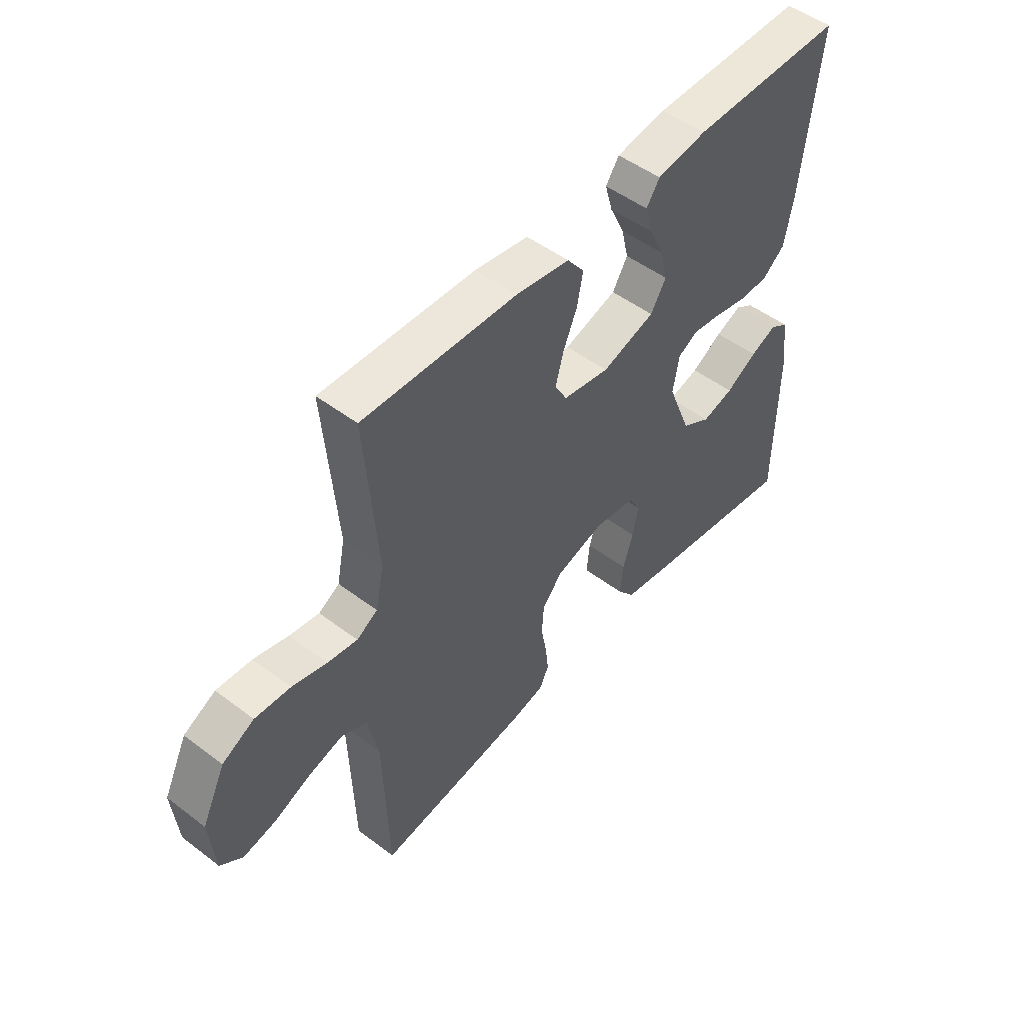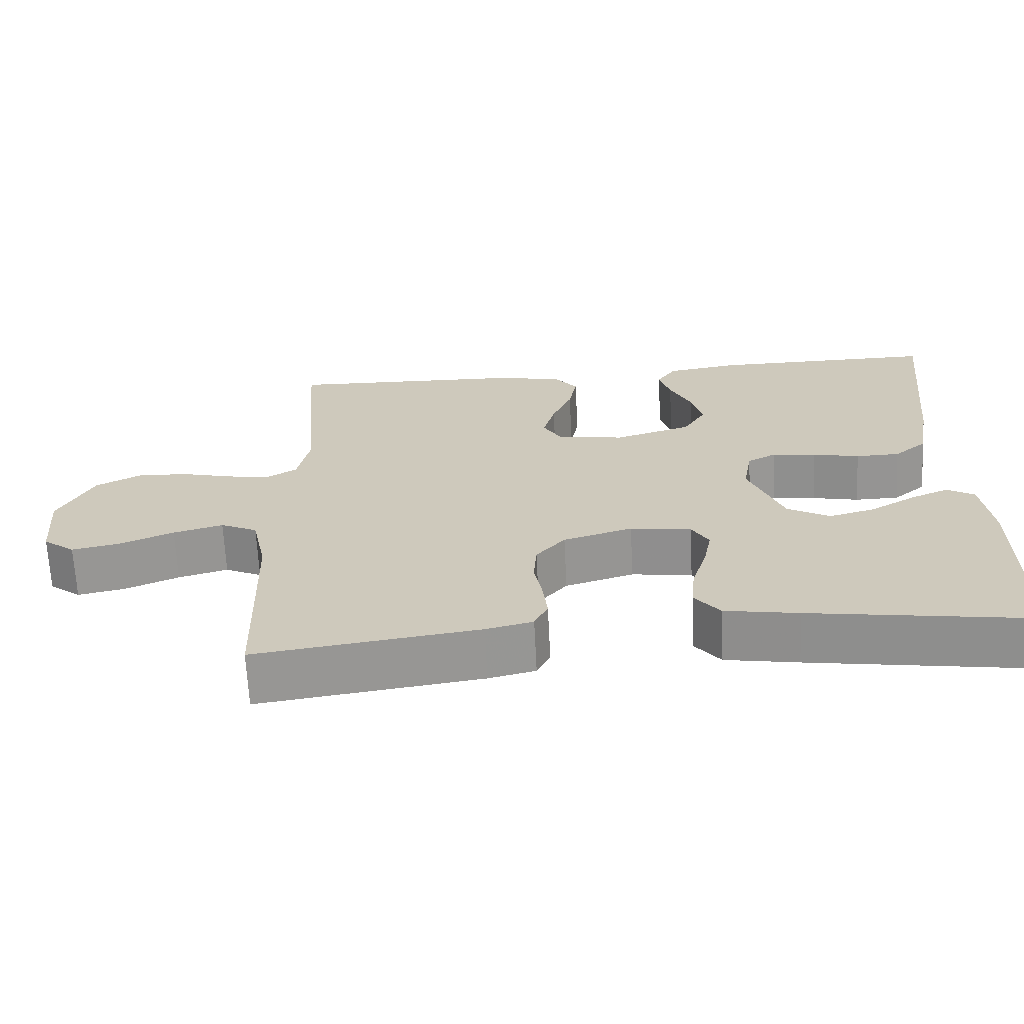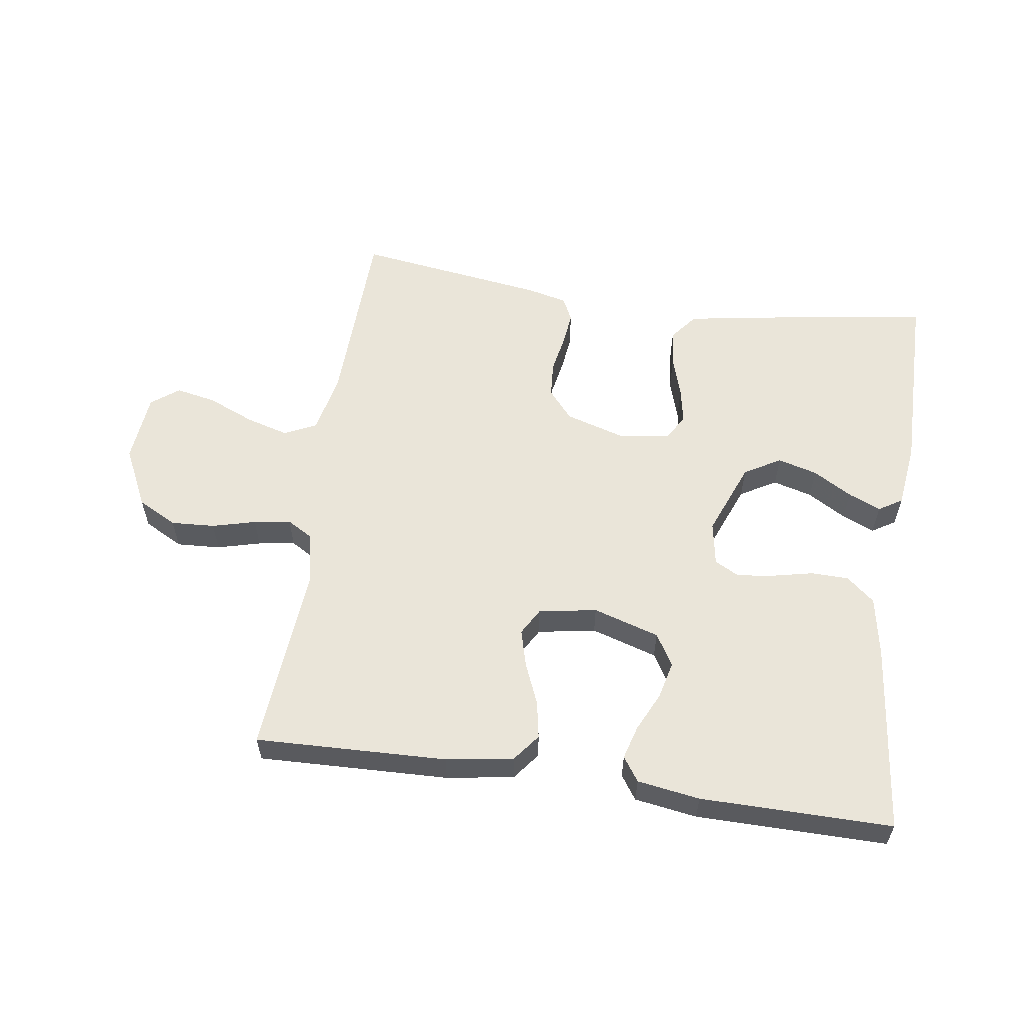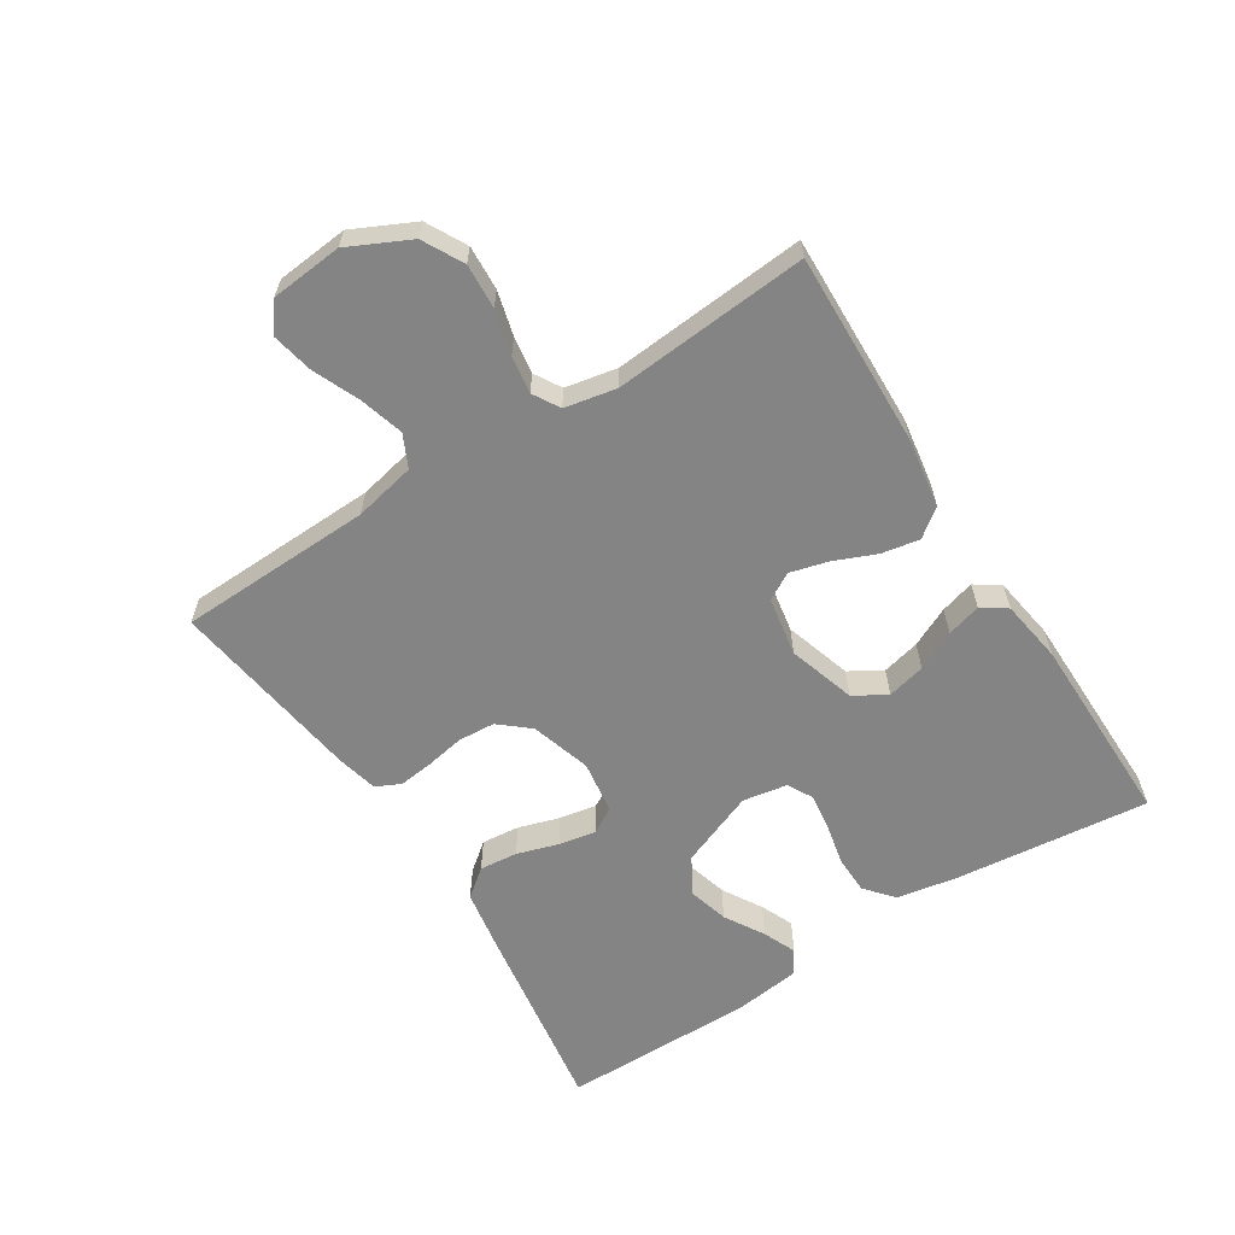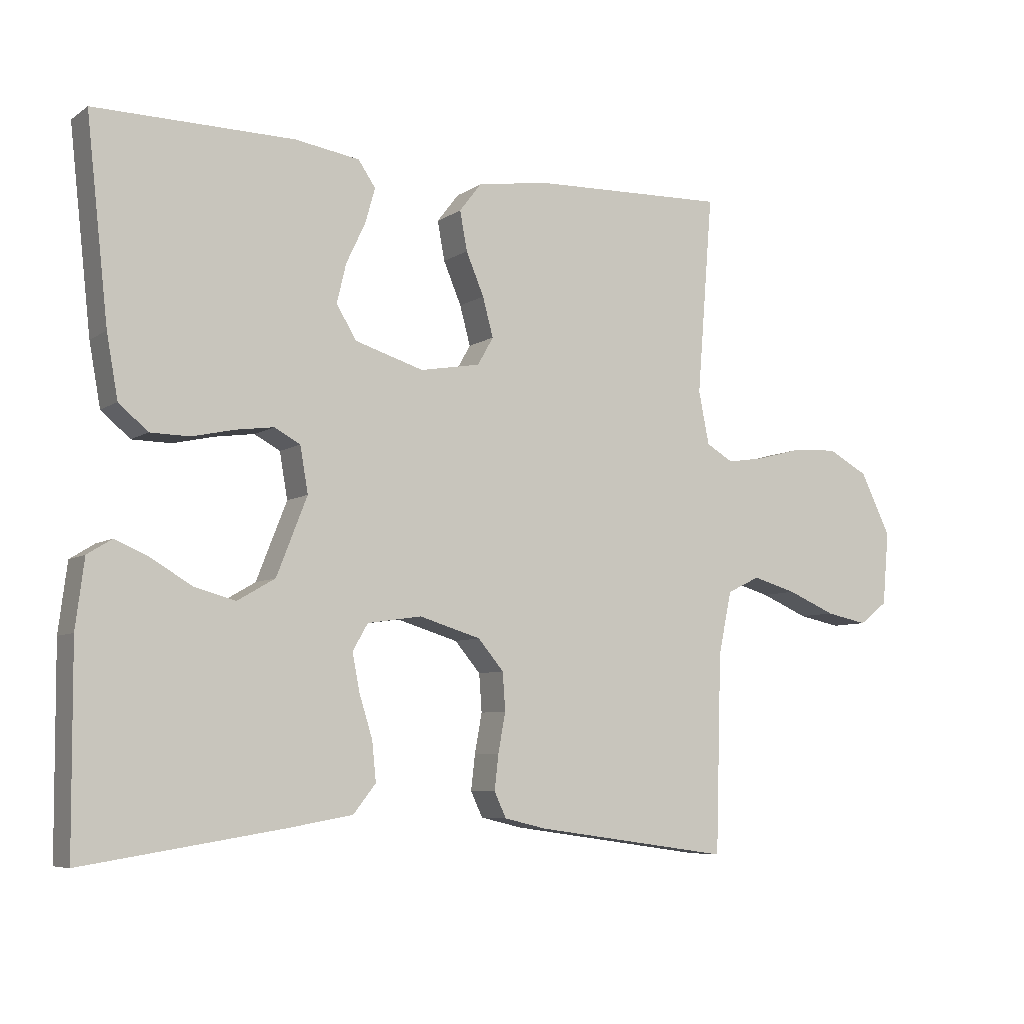
<metadata>
{"format":"obj","ext":"obj","renderer":"f3d","projection":"perspective","resolution":1024,"background":"white","views":[{"elev":50.1,"azim":-50.2,"up":"+Z"},{"elev":-67.0,"azim":2.9,"up":"+Z"},{"elev":57.8,"azim":8.4,"up":"+Y"},{"elev":-61.3,"azim":-57.4,"up":"+Y"},{"elev":-6.8,"azim":150.5,"up":"+Z"}]}
</metadata>
<code>
v 0.5 0.07 -0.5
v 0.2 0.07 -0.453
v 0.102 0.07 -0.436
v 0.068 0.07 -0.393
v 0.074 0.07 -0.334
v 0.094 0.07 -0.27
v 0.105 0.07 -0.213
v 0.082 0.07 -0.173
v 0 0.07 -0.161
v -0.093 0.07 -0.189
v -0.132 0.07 -0.235
v -0.136 0.07 -0.292
v -0.125 0.07 -0.352
v -0.119 0.07 -0.405
v -0.137 0.07 -0.443
v -0.2 0.07 -0.458
v -0.5 0.07 -0.5
v -0.509 0.07 -0.2
v -0.529 0.07 -0.105
v -0.579 0.07 -0.081
v -0.646 0.07 -0.1
v -0.719 0.07 -0.131
v -0.783 0.07 -0.144
v -0.826 0.07 -0.111
v -0.836 0.07 0
v -0.79 0.07 0.094
v -0.728 0.07 0.127
v -0.659 0.07 0.123
v -0.591 0.07 0.105
v -0.533 0.07 0.096
v -0.492 0.07 0.12
v -0.476 0.07 0.2
v -0.5 0.07 0.5
v -0.2 0.07 0.49
v -0.094 0.07 0.473
v -0.061 0.07 0.43
v -0.072 0.07 0.371
v -0.099 0.07 0.307
v -0.115 0.07 0.248
v -0.091 0.07 0.206
v 0 0.07 0.19
v 0.104 0.07 0.222
v 0.134 0.07 0.272
v 0.12 0.07 0.331
v 0.091 0.07 0.392
v 0.076 0.07 0.445
v 0.102 0.07 0.483
v 0.2 0.07 0.498
v 0.5 0.07 0.5
v 0.467 0.07 0.2
v 0.45 0.07 0.106
v 0.406 0.07 0.069
v 0.347 0.07 0.068
v 0.284 0.07 0.082
v 0.226 0.07 0.09
v 0.187 0.07 0.069
v 0.175 0.07 0
v 0.221 0.07 -0.117
v 0.278 0.07 -0.15
v 0.34 0.07 -0.133
v 0.401 0.07 -0.097
v 0.452 0.07 -0.075
v 0.489 0.07 -0.098
v 0.502 0.07 -0.2
v 0.5 0 -0.5
v 0.2 0 -0.453
v 0.102 0 -0.436
v 0.068 0 -0.393
v 0.074 0 -0.334
v 0.094 0 -0.27
v 0.105 0 -0.213
v 0.082 0 -0.173
v 0 0 -0.161
v -0.093 0 -0.189
v -0.132 0 -0.235
v -0.136 0 -0.292
v -0.125 0 -0.352
v -0.119 0 -0.405
v -0.137 0 -0.443
v -0.2 0 -0.458
v -0.5 0 -0.5
v -0.509 0 -0.2
v -0.529 0 -0.105
v -0.579 0 -0.081
v -0.646 0 -0.1
v -0.719 0 -0.131
v -0.783 0 -0.144
v -0.826 0 -0.111
v -0.836 0 0
v -0.79 0 0.094
v -0.728 0 0.127
v -0.659 0 0.123
v -0.591 0 0.105
v -0.533 0 0.096
v -0.492 0 0.12
v -0.476 0 0.2
v -0.5 0 0.5
v -0.2 0 0.49
v -0.094 0 0.473
v -0.061 0 0.43
v -0.072 0 0.371
v -0.099 0 0.307
v -0.115 0 0.248
v -0.091 0 0.206
v 0 0 0.19
v 0.104 0 0.222
v 0.134 0 0.272
v 0.12 0 0.331
v 0.091 0 0.392
v 0.076 0 0.445
v 0.102 0 0.483
v 0.2 0 0.498
v 0.5 0 0.5
v 0.467 0 0.2
v 0.45 0 0.106
v 0.406 0 0.069
v 0.347 0 0.068
v 0.284 0 0.082
v 0.226 0 0.09
v 0.187 0 0.069
v 0.175 0 0
v 0.221 0 -0.117
v 0.278 0 -0.15
v 0.34 0 -0.133
v 0.401 0 -0.097
v 0.452 0 -0.075
v 0.489 0 -0.098
v 0.502 0 -0.2
f 60 61 62 63
f 59 60 63 64
f 51 52 53 54
f 51 54 55
f 50 51 55
f 49 50 55
f 48 49 55 56
f 44 45 46 47
f 43 44 47 48
f 35 36 37 38
f 35 38 39
f 32 33 34 35
f 31 32 35 39
f 30 31 39 40
f 26 27 28 29
f 26 29 30
f 25 26 30
f 21 22 23 24
f 20 21 24 25
f 15 16 17 18
f 15 18 19
f 12 13 14 15
f 12 15 19
f 11 12 19 20
f 3 4 5 6
f 3 6 7
f 2 3 7
f 59 64 1 2
f 58 59 2 7
f 57 58 7 8
f 43 48 56 57
f 42 43 57 8
f 41 42 8 9
f 40 41 9 10
f 20 25 30 40
f 10 11 20 40
f 127 126 125 124
f 128 127 124 123
f 118 117 116 115
f 119 118 115
f 119 115 114
f 119 114 113
f 120 119 113 112
f 111 110 109 108
f 112 111 108 107
f 102 101 100 99
f 103 102 99
f 99 98 97 96
f 103 99 96 95
f 104 103 95 94
f 93 92 91 90
f 94 93 90
f 94 90 89
f 88 87 86 85
f 89 88 85 84
f 82 81 80 79
f 83 82 79
f 79 78 77 76
f 83 79 76
f 84 83 76 75
f 70 69 68 67
f 71 70 67
f 71 67 66
f 66 65 128 123
f 71 66 123 122
f 72 71 122 121
f 121 120 112 107
f 72 121 107 106
f 73 72 106 105
f 74 73 105 104
f 104 94 89 84
f 104 84 75 74
f 1 65 66 2
f 2 66 67 3
f 3 67 68 4
f 4 68 69 5
f 5 69 70 6
f 6 70 71 7
f 7 71 72 8
f 8 72 73 9
f 9 73 74 10
f 10 74 75 11
f 11 75 76 12
f 12 76 77 13
f 13 77 78 14
f 14 78 79 15
f 15 79 80 16
f 16 80 81 17
f 17 81 82 18
f 18 82 83 19
f 19 83 84 20
f 20 84 85 21
f 21 85 86 22
f 22 86 87 23
f 23 87 88 24
f 24 88 89 25
f 25 89 90 26
f 26 90 91 27
f 27 91 92 28
f 28 92 93 29
f 29 93 94 30
f 30 94 95 31
f 31 95 96 32
f 32 96 97 33
f 33 97 98 34
f 34 98 99 35
f 35 99 100 36
f 36 100 101 37
f 37 101 102 38
f 38 102 103 39
f 39 103 104 40
f 40 104 105 41
f 41 105 106 42
f 42 106 107 43
f 43 107 108 44
f 44 108 109 45
f 45 109 110 46
f 46 110 111 47
f 47 111 112 48
f 48 112 113 49
f 49 113 114 50
f 50 114 115 51
f 51 115 116 52
f 52 116 117 53
f 53 117 118 54
f 54 118 119 55
f 55 119 120 56
f 56 120 121 57
f 57 121 122 58
f 58 122 123 59
f 59 123 124 60
f 60 124 125 61
f 61 125 126 62
f 62 126 127 63
f 63 127 128 64
f 64 128 65 1

</code>
